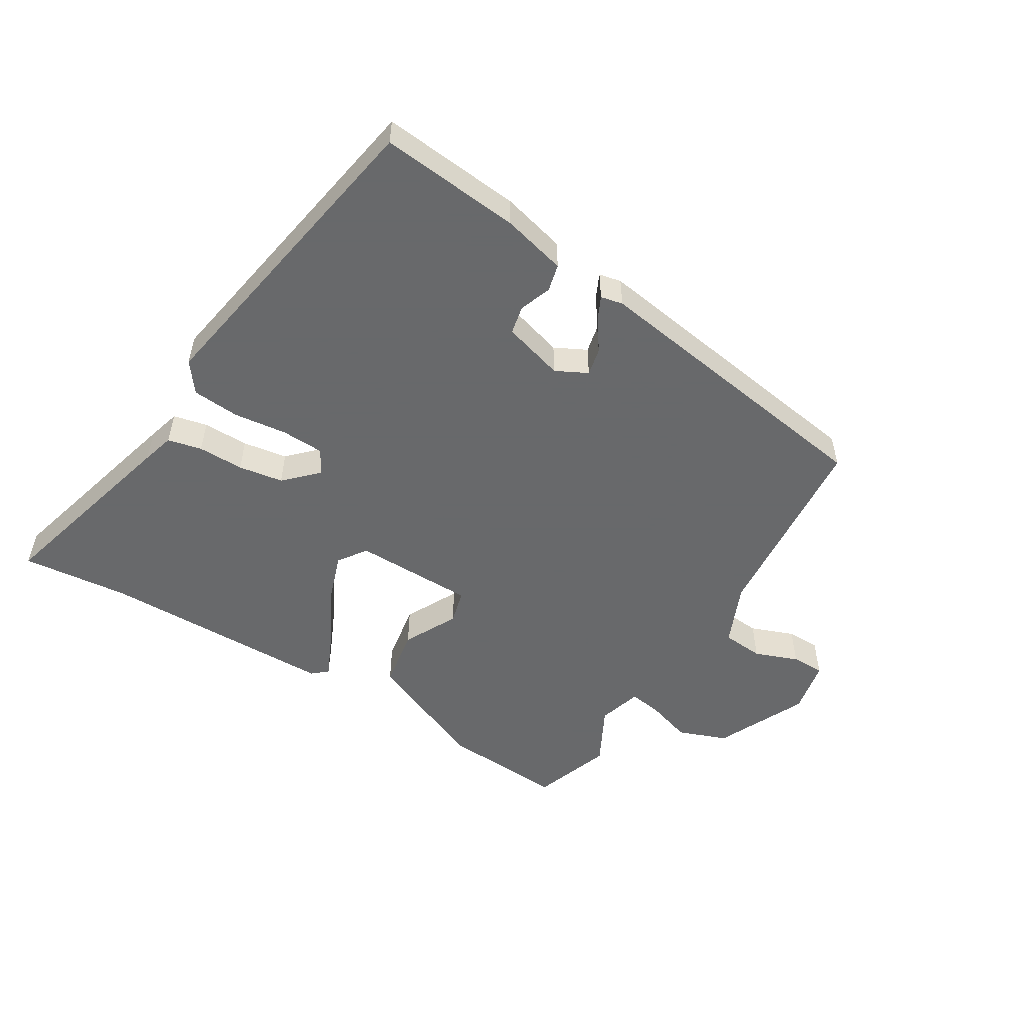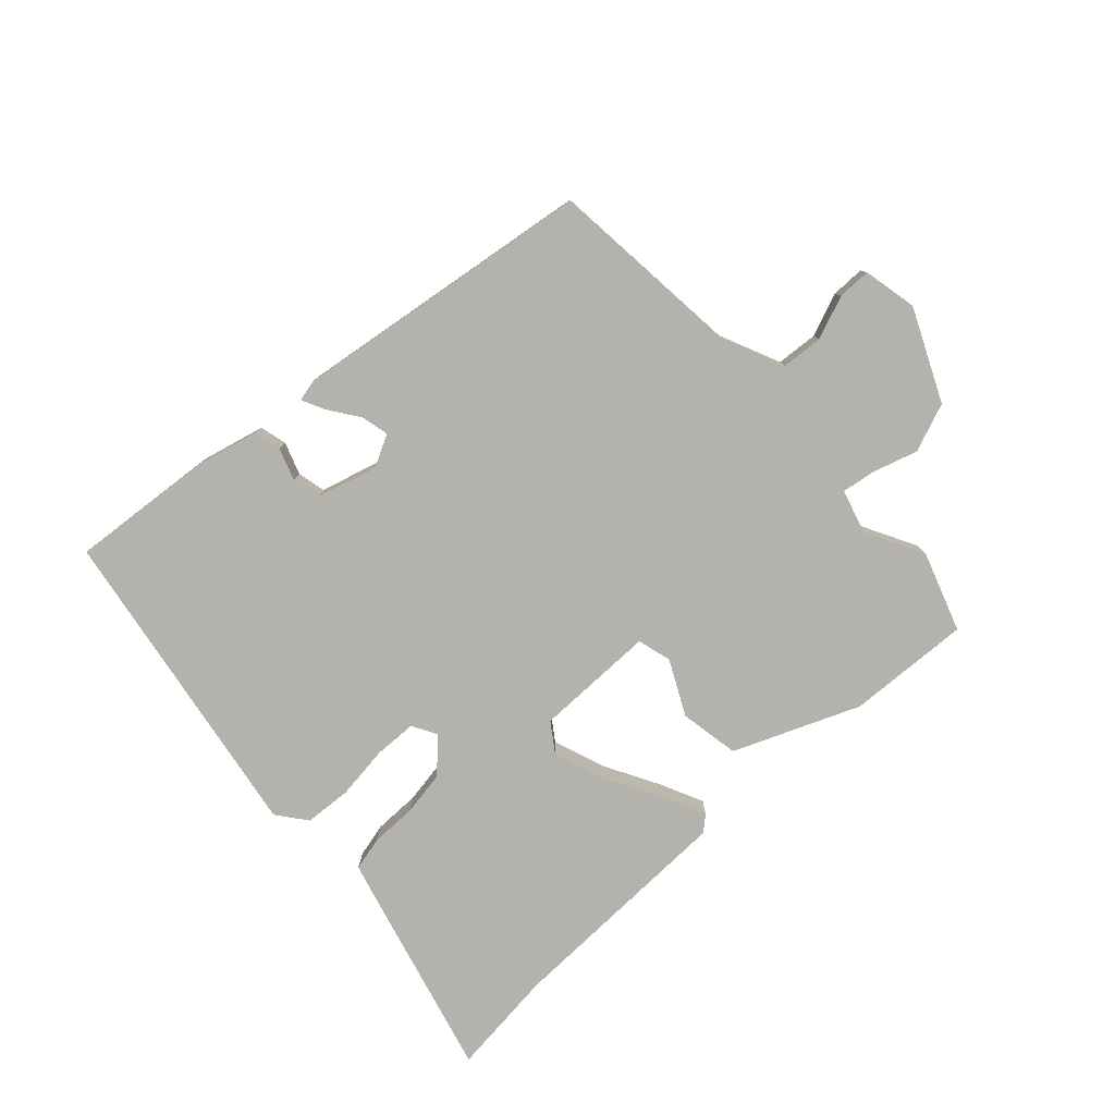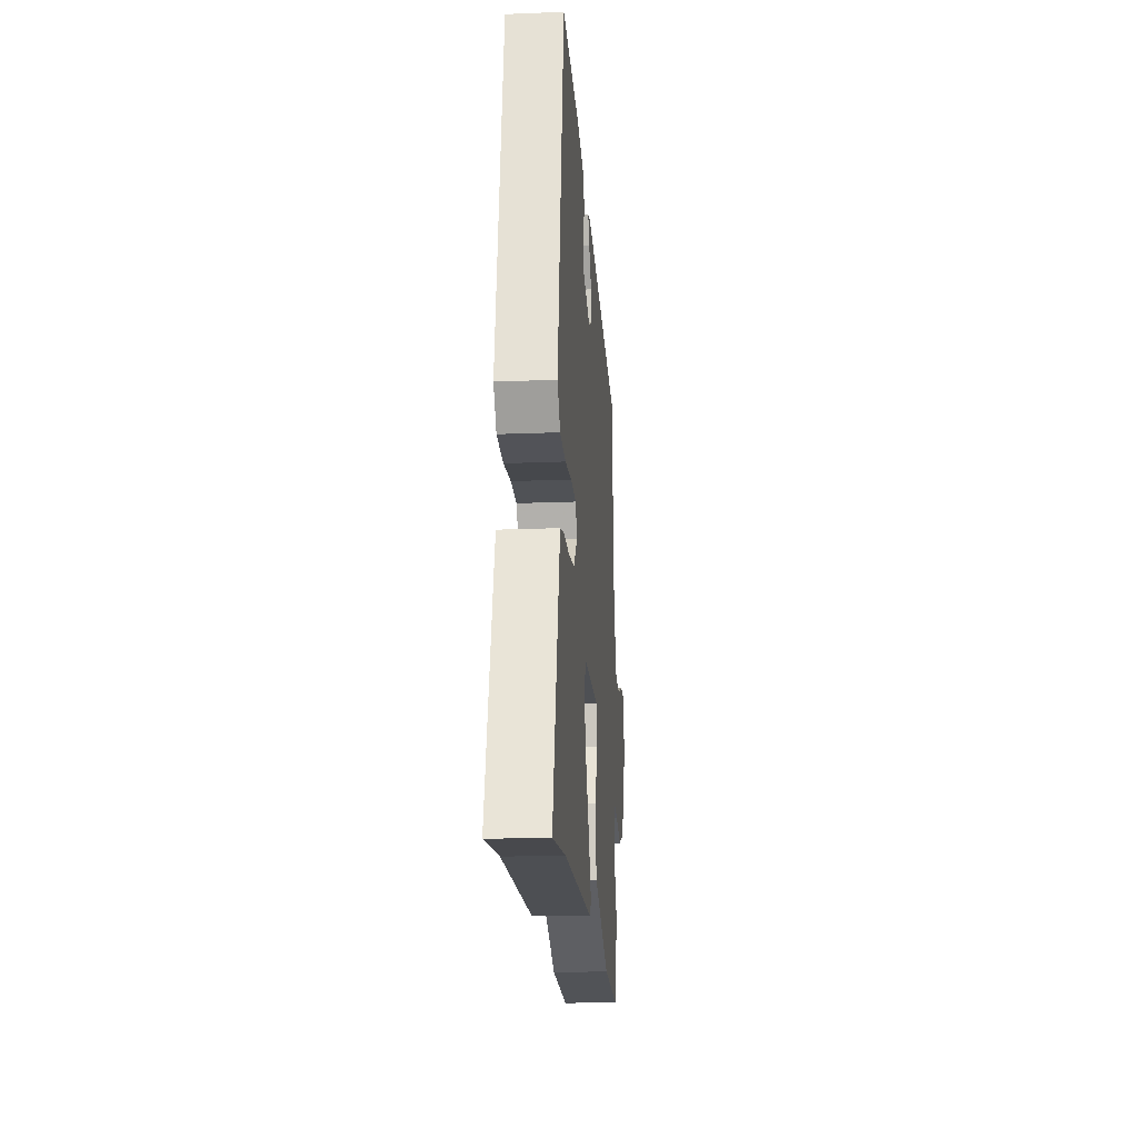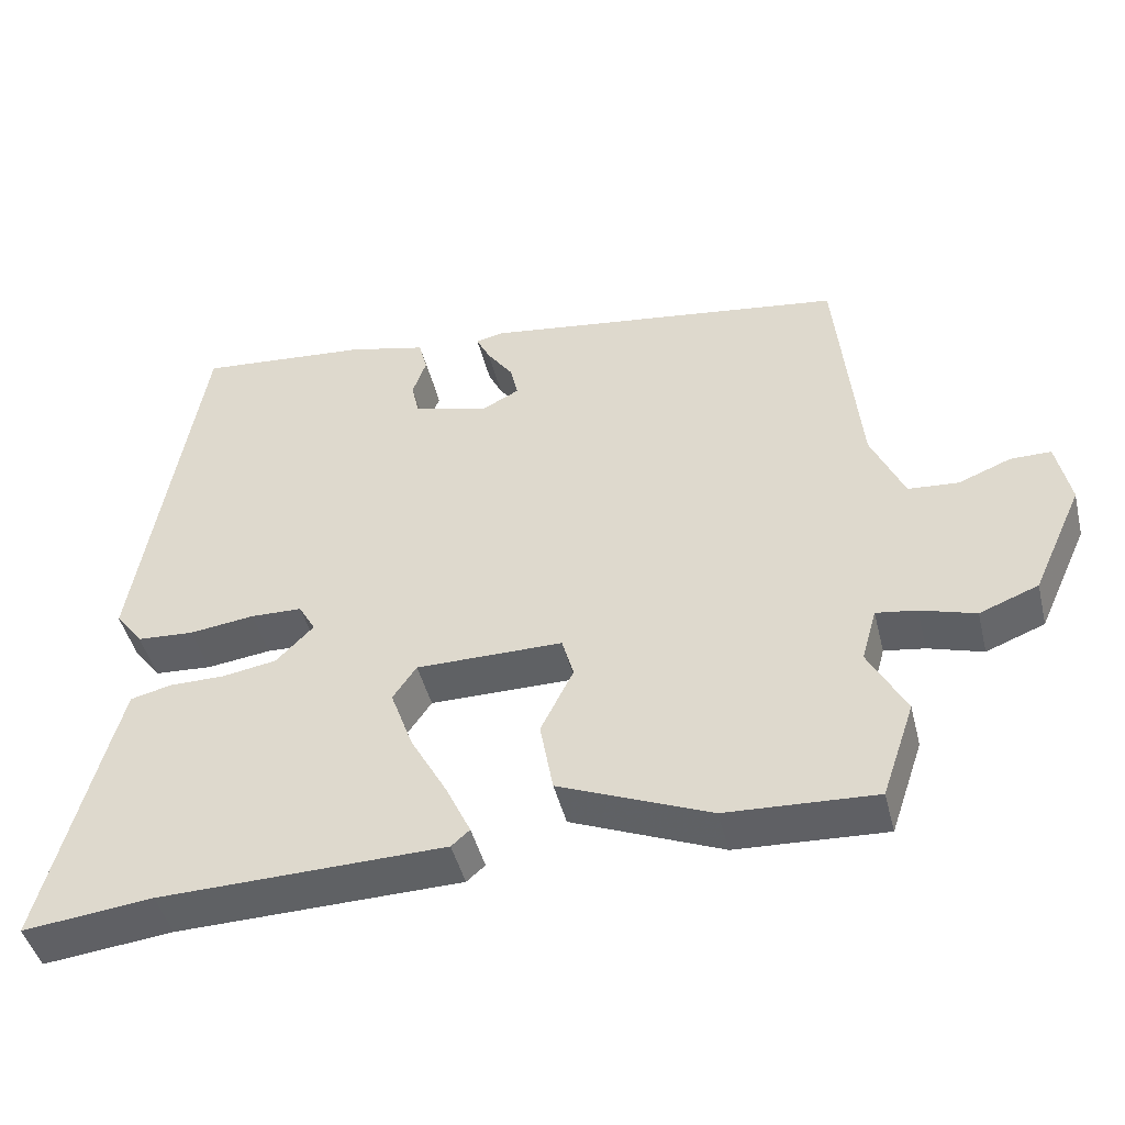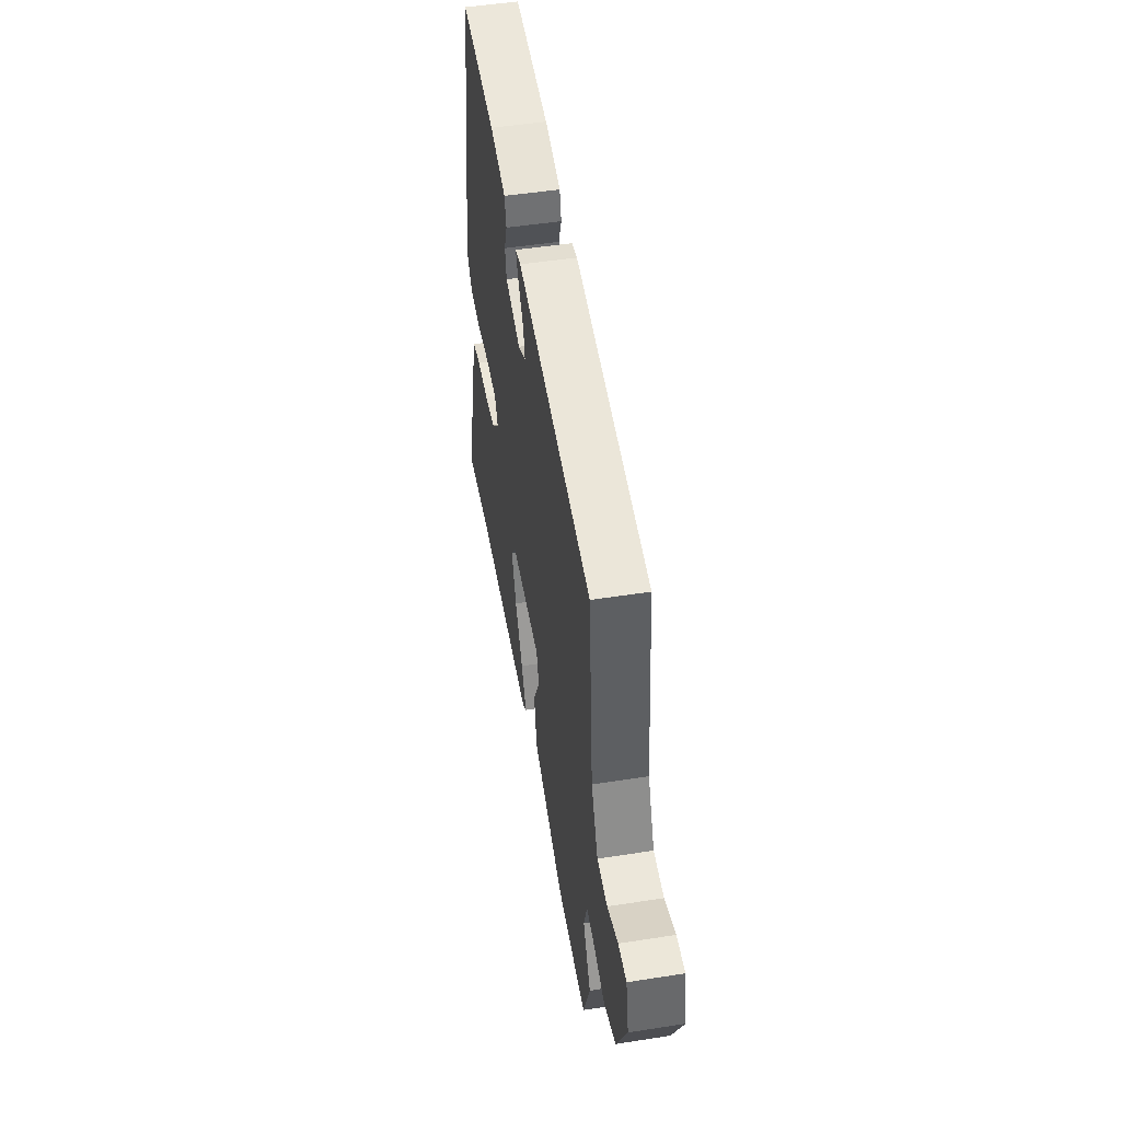
<metadata>
{"format":"obj","ext":"obj","renderer":"f3d","projection":"perspective","resolution":1024,"background":"white","views":[{"elev":-52.6,"azim":-31.9,"up":"+Y"},{"elev":-79.6,"azim":42.7,"up":"+Y"},{"elev":-18.9,"azim":-85.6,"up":"+Z"},{"elev":-45.5,"azim":13.8,"up":"+Z"},{"elev":49.8,"azim":80.2,"up":"+Z"}]}
</metadata>
<code>
v 0.502 0.07 0.405
v 0.532 0.07 0.091
v 0.575 0.07 -0.006
v 0.641 0.07 -0.011
v 0.71 0.07 0.016
v 0.763 0.07 0.016
v 0.781 0.07 -0.07
v 0.715 0.07 -0.215
v 0.638 0.07 -0.245
v 0.566 0.07 -0.223
v 0.513 0.07 -0.215
v 0.493 0.07 -0.285
v 0.542 0.07 -0.377
v 0.499 0.07 -0.503
v 0.303 0.07 -0.493
v 0.105 0.07 -0.411
v 0.088 0.07 -0.316
v 0.131 0.07 -0.23
v 0.116 0.07 -0.176
v -0.076 0.07 -0.176
v -0.107 0.07 -0.221
v -0.078 0.07 -0.302
v -0.029 0.07 -0.391
v 0.003 0.07 -0.459
v -0.021 0.07 -0.48
v -0.395 0.07 -0.488
v -0.565 0.07 -0.507
v -0.484 0.07 -0.196
v -0.47 0.07 -0.145
v -0.416 0.07 -0.132
v -0.343 0.07 -0.132
v -0.272 0.07 -0.12
v -0.223 0.07 -0.07
v -0.245 0.07 -0.031
v -0.313 0.07 -0.029
v -0.398 0.07 -0.04
v -0.473 0.07 -0.035
v -0.509 0.07 0.012
v -0.426 0.07 0.52
v -0.202 0.07 0.5
v -0.1 0.07 0.475
v -0.089 0.07 0.432
v -0.107 0.07 0.381
v -0.097 0.07 0.336
v 0 0.07 0.309
v 0.05 0.07 0.335
v 0.04 0.07 0.379
v 0.006 0.07 0.427
v -0.012 0.07 0.464
v 0.023 0.07 0.472
v 0.502 0 0.405
v 0.532 0 0.091
v 0.575 0 -0.006
v 0.641 0 -0.011
v 0.71 0 0.016
v 0.763 0 0.016
v 0.781 0 -0.07
v 0.715 0 -0.215
v 0.638 0 -0.245
v 0.566 0 -0.223
v 0.513 0 -0.215
v 0.493 0 -0.285
v 0.542 0 -0.377
v 0.499 0 -0.503
v 0.303 0 -0.493
v 0.105 0 -0.411
v 0.088 0 -0.316
v 0.131 0 -0.23
v 0.116 0 -0.176
v -0.076 0 -0.176
v -0.107 0 -0.221
v -0.078 0 -0.302
v -0.029 0 -0.391
v 0.003 0 -0.459
v -0.021 0 -0.48
v -0.395 0 -0.488
v -0.565 0 -0.507
v -0.484 0 -0.196
v -0.47 0 -0.145
v -0.416 0 -0.132
v -0.343 0 -0.132
v -0.272 0 -0.12
v -0.223 0 -0.07
v -0.245 0 -0.031
v -0.313 0 -0.029
v -0.398 0 -0.04
v -0.473 0 -0.035
v -0.509 0 0.012
v -0.426 0 0.52
v -0.202 0 0.5
v -0.1 0 0.475
v -0.089 0 0.432
v -0.107 0 0.381
v -0.097 0 0.336
v 0 0 0.309
v 0.05 0 0.335
v 0.04 0 0.379
v 0.006 0 0.427
v -0.012 0 0.464
v 0.023 0 0.472
f 50 1 2
f 49 50 2
f 48 49 2
f 47 48 2
f 46 47 2 3
f 45 46 3
f 44 45 3
f 41 42 43
f 40 41 43
f 39 40 43
f 38 39 43
f 37 38 43
f 36 37 43
f 35 36 43
f 34 35 43 44
f 33 34 44 3
f 29 30 31
f 28 29 31
f 27 28 31
f 26 27 31
f 26 31 32
f 25 26 32
f 24 25 32
f 23 24 32
f 22 23 32
f 21 22 32 33
f 16 17 18
f 15 16 18
f 14 15 18
f 13 14 18
f 12 13 18
f 11 12 18 19
f 8 9 10
f 7 8 10
f 6 7 10
f 5 6 10
f 4 5 10
f 4 10 11
f 3 4 11 19
f 20 21 33
f 3 19 20 33
f 52 51 100
f 52 100 99
f 52 99 98
f 52 98 97
f 53 52 97 96
f 53 96 95
f 53 95 94
f 93 92 91
f 93 91 90
f 93 90 89
f 93 89 88
f 93 88 87
f 93 87 86
f 93 86 85
f 94 93 85 84
f 53 94 84 83
f 81 80 79
f 81 79 78
f 81 78 77
f 81 77 76
f 82 81 76
f 82 76 75
f 82 75 74
f 82 74 73
f 82 73 72
f 83 82 72 71
f 68 67 66
f 68 66 65
f 68 65 64
f 68 64 63
f 68 63 62
f 69 68 62 61
f 60 59 58
f 60 58 57
f 60 57 56
f 60 56 55
f 60 55 54
f 61 60 54
f 69 61 54 53
f 83 71 70
f 83 70 69 53
f 1 51 52 2
f 2 52 53 3
f 3 53 54 4
f 4 54 55 5
f 5 55 56 6
f 6 56 57 7
f 7 57 58 8
f 8 58 59 9
f 9 59 60 10
f 10 60 61 11
f 11 61 62 12
f 12 62 63 13
f 13 63 64 14
f 14 64 65 15
f 15 65 66 16
f 16 66 67 17
f 17 67 68 18
f 18 68 69 19
f 19 69 70 20
f 20 70 71 21
f 21 71 72 22
f 22 72 73 23
f 23 73 74 24
f 24 74 75 25
f 25 75 76 26
f 26 76 77 27
f 27 77 78 28
f 28 78 79 29
f 29 79 80 30
f 30 80 81 31
f 31 81 82 32
f 32 82 83 33
f 33 83 84 34
f 34 84 85 35
f 35 85 86 36
f 36 86 87 37
f 37 87 88 38
f 38 88 89 39
f 39 89 90 40
f 40 90 91 41
f 41 91 92 42
f 42 92 93 43
f 43 93 94 44
f 44 94 95 45
f 45 95 96 46
f 46 96 97 47
f 47 97 98 48
f 48 98 99 49
f 49 99 100 50
f 50 100 51 1

</code>
